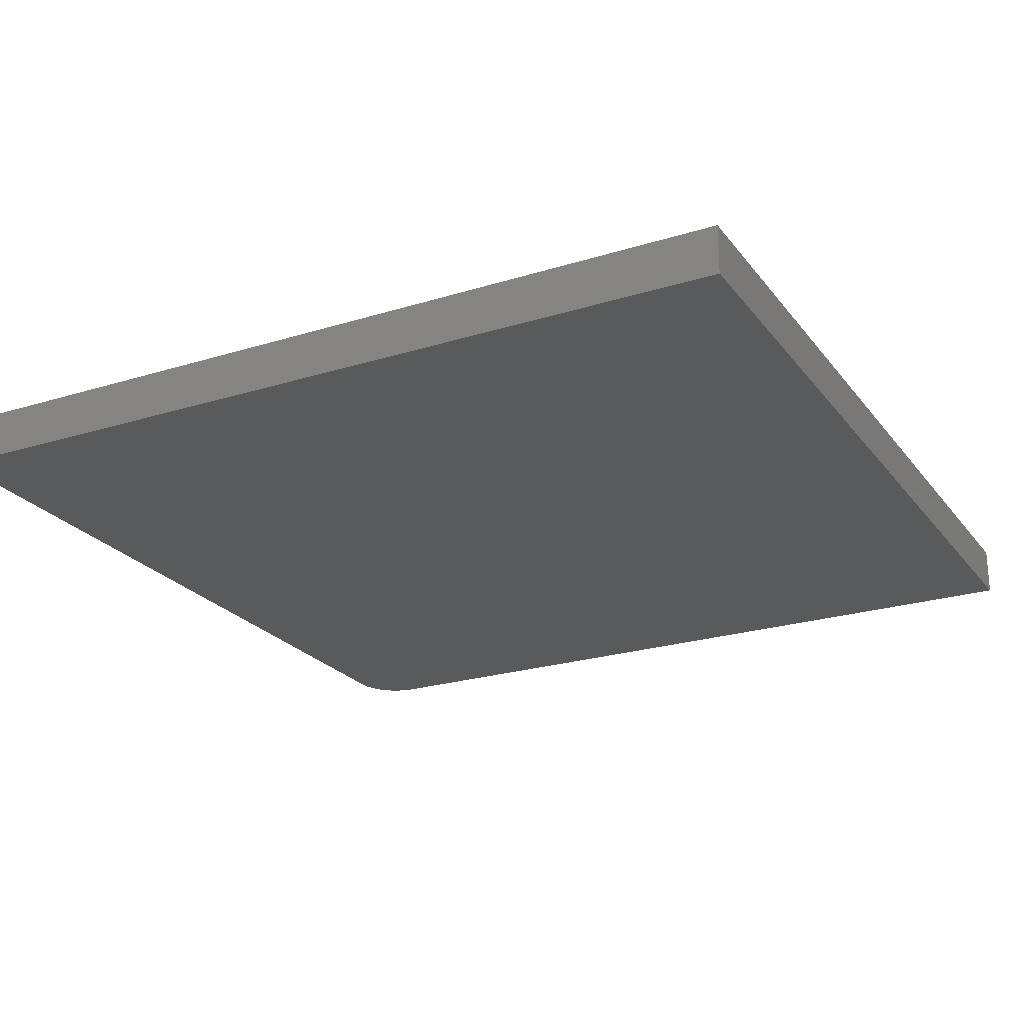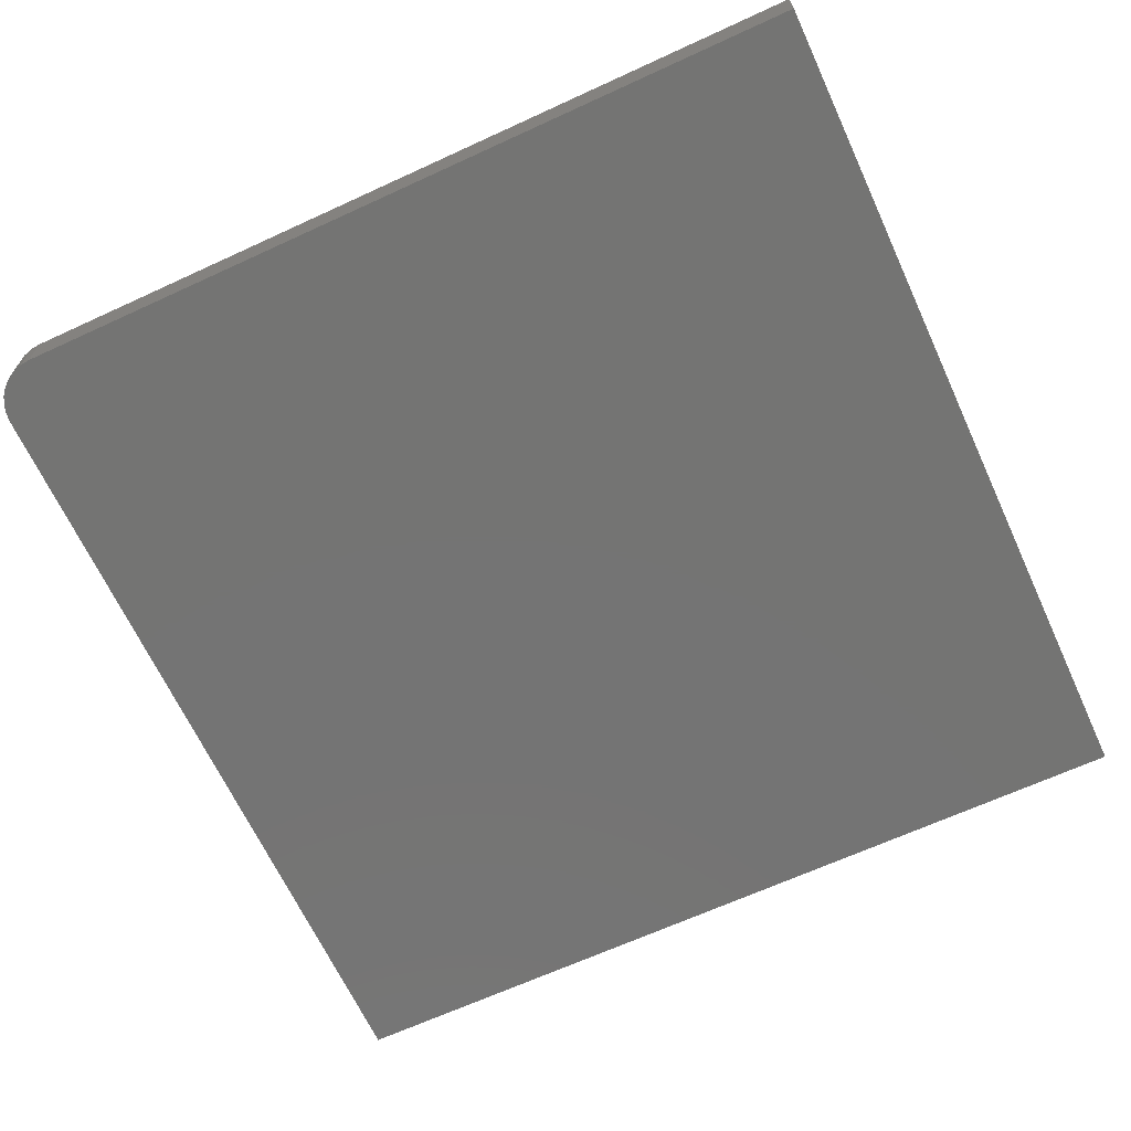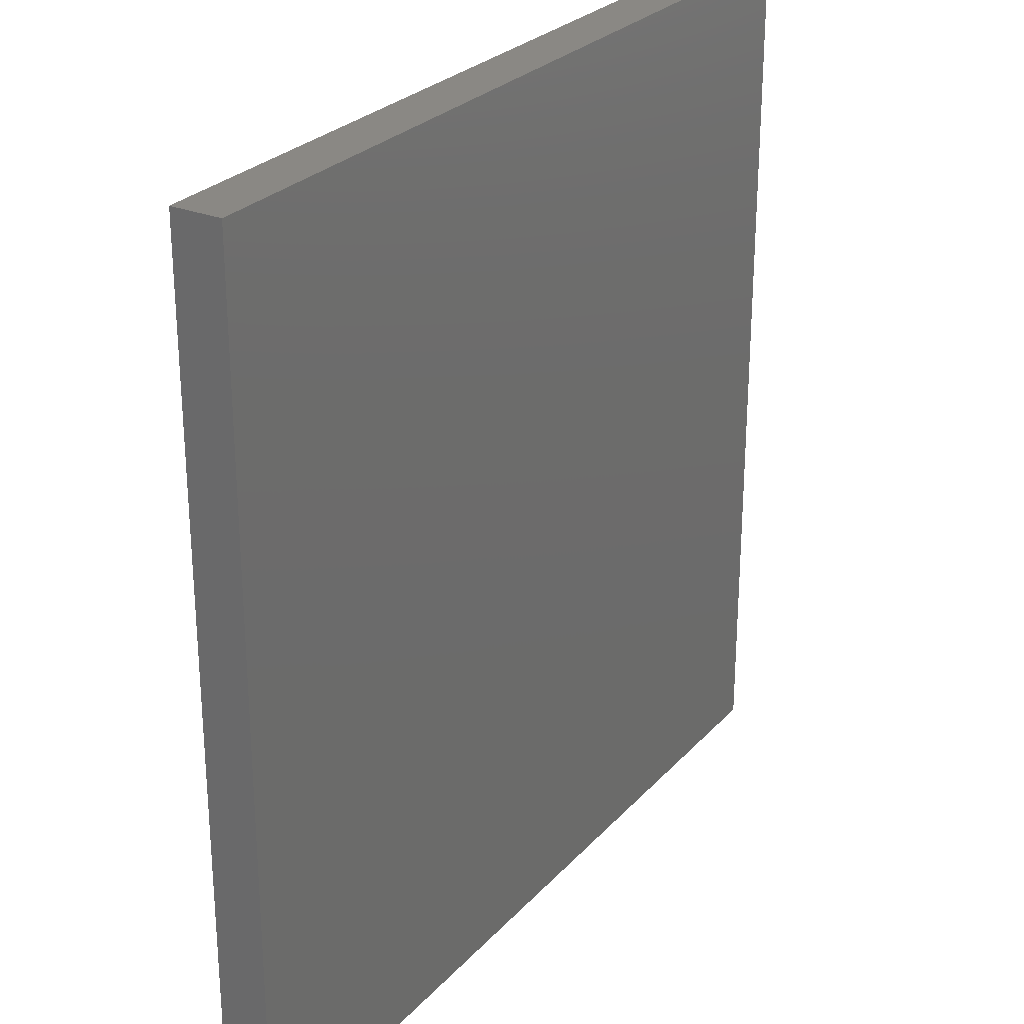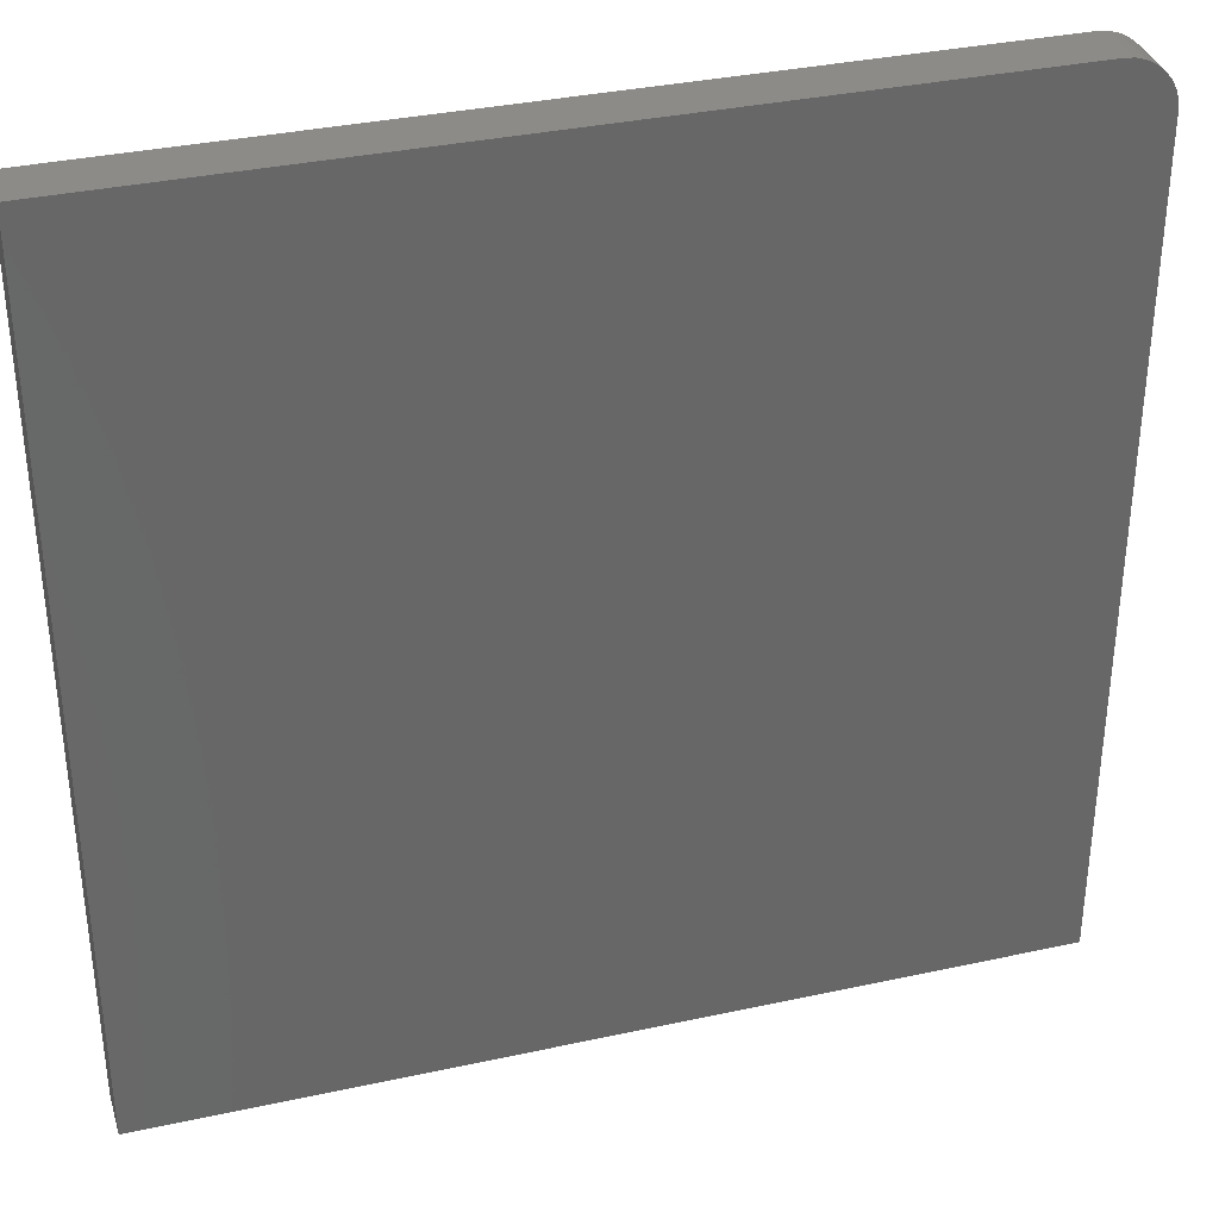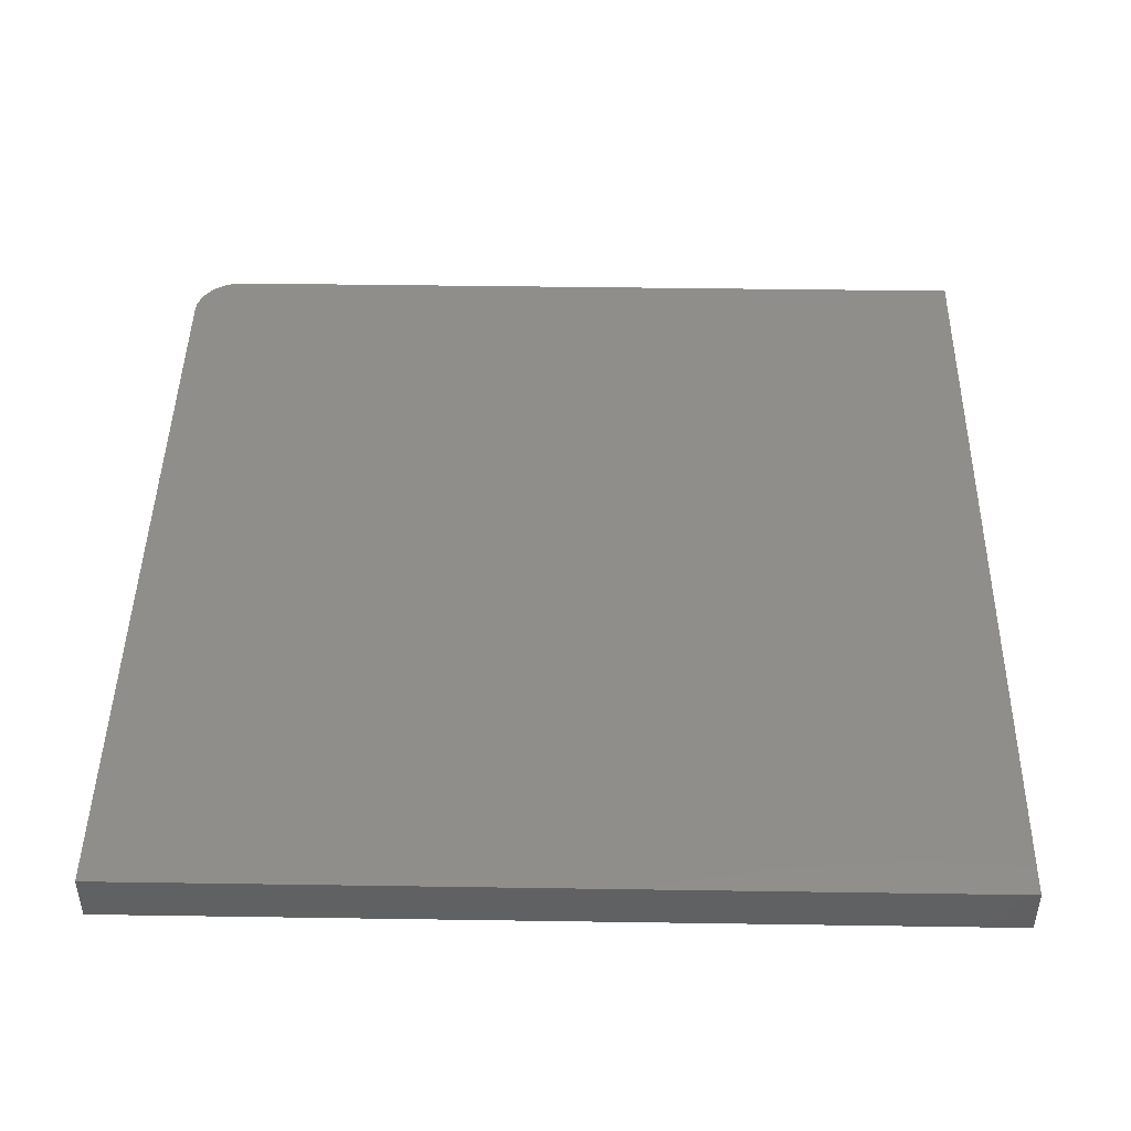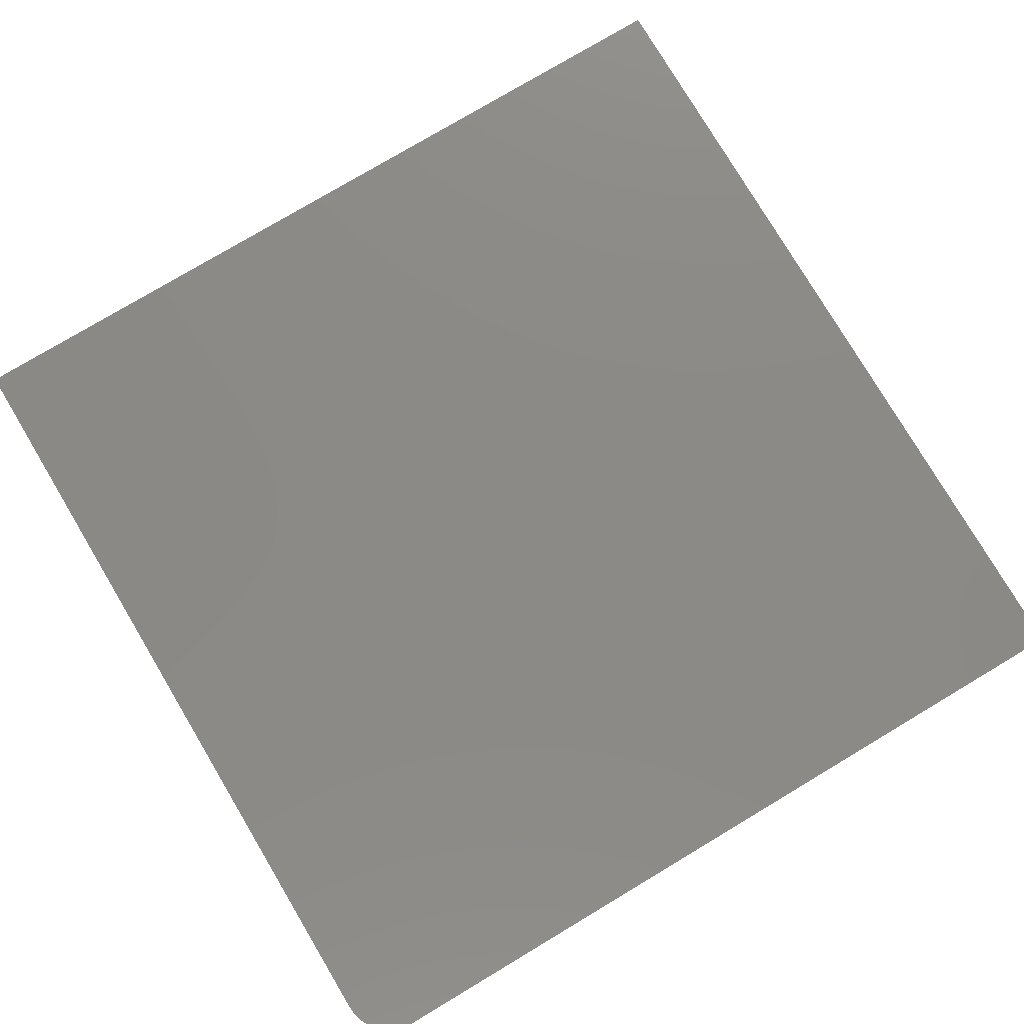
<metadata>
{"format":"stl","ext":"stl","renderer":"f3d","projection":"perspective","resolution":1024,"background":"white","views":[{"elev":-23.5,"azim":117.6,"up":"+Y"},{"elev":-66.2,"azim":24.8,"up":"+Y"},{"elev":27.0,"azim":122.4,"up":"+Z"},{"elev":35.0,"azim":163.8,"up":"+Z"},{"elev":45.1,"azim":91.0,"up":"+Y"},{"elev":78.4,"azim":-30.8,"up":"+Y"}]}
</metadata>
<code>
# stl→obj: 24 verts, 44 faces
v 0.625 -0.07812 0.75
v -0.6641 -0.07812 0.75
v -0.6793 -0.07812 0.7485
v -0.694 -0.07812 0.7441
v -0.7075 -0.07812 0.7368
v -0.7193 -0.07812 0.7271
v -0.729 -0.07812 0.7153
v -0.7362 -0.07812 0.7018
v -0.7407 -0.07812 0.6871
v -0.7422 -0.07812 0.6719
v -0.7422 -0.07812 -0.6172
v 0.625 -0.07812 -0.6172
v 0.625 3.036e-16 0.75
v 0.625 1.518e-16 -0.6172
v -0.7422 0 -0.6172
v -0.7422 1.431e-16 0.6719
v -0.7407 1.45e-16 0.6871
v -0.7362 1.471e-16 0.7018
v -0.729 1.494e-16 0.7153
v -0.7193 1.518e-16 0.7271
v -0.7075 1.542e-16 0.7368
v -0.694 1.565e-16 0.7441
v -0.6793 1.586e-16 0.7485
v -0.6641 1.605e-16 0.75
f 1 2 3
f 1 3 4
f 1 4 5
f 1 5 6
f 1 6 7
f 1 7 8
f 1 8 9
f 1 9 10
f 1 10 11
f 1 11 12
f 13 14 15
f 13 15 16
f 13 16 17
f 13 17 18
f 13 18 19
f 13 19 20
f 13 20 21
f 13 21 22
f 13 22 23
f 13 23 24
f 1 13 2
f 2 13 24
f 10 16 11
f 11 16 15
f 16 10 17
f 17 10 9
f 17 9 18
f 18 9 8
f 18 8 19
f 19 8 7
f 19 7 20
f 20 7 6
f 20 6 21
f 21 6 5
f 21 5 22
f 22 5 4
f 22 4 23
f 23 4 3
f 23 3 24
f 24 3 2
f 12 14 1
f 1 14 13
f 11 15 12
f 12 15 14

</code>
